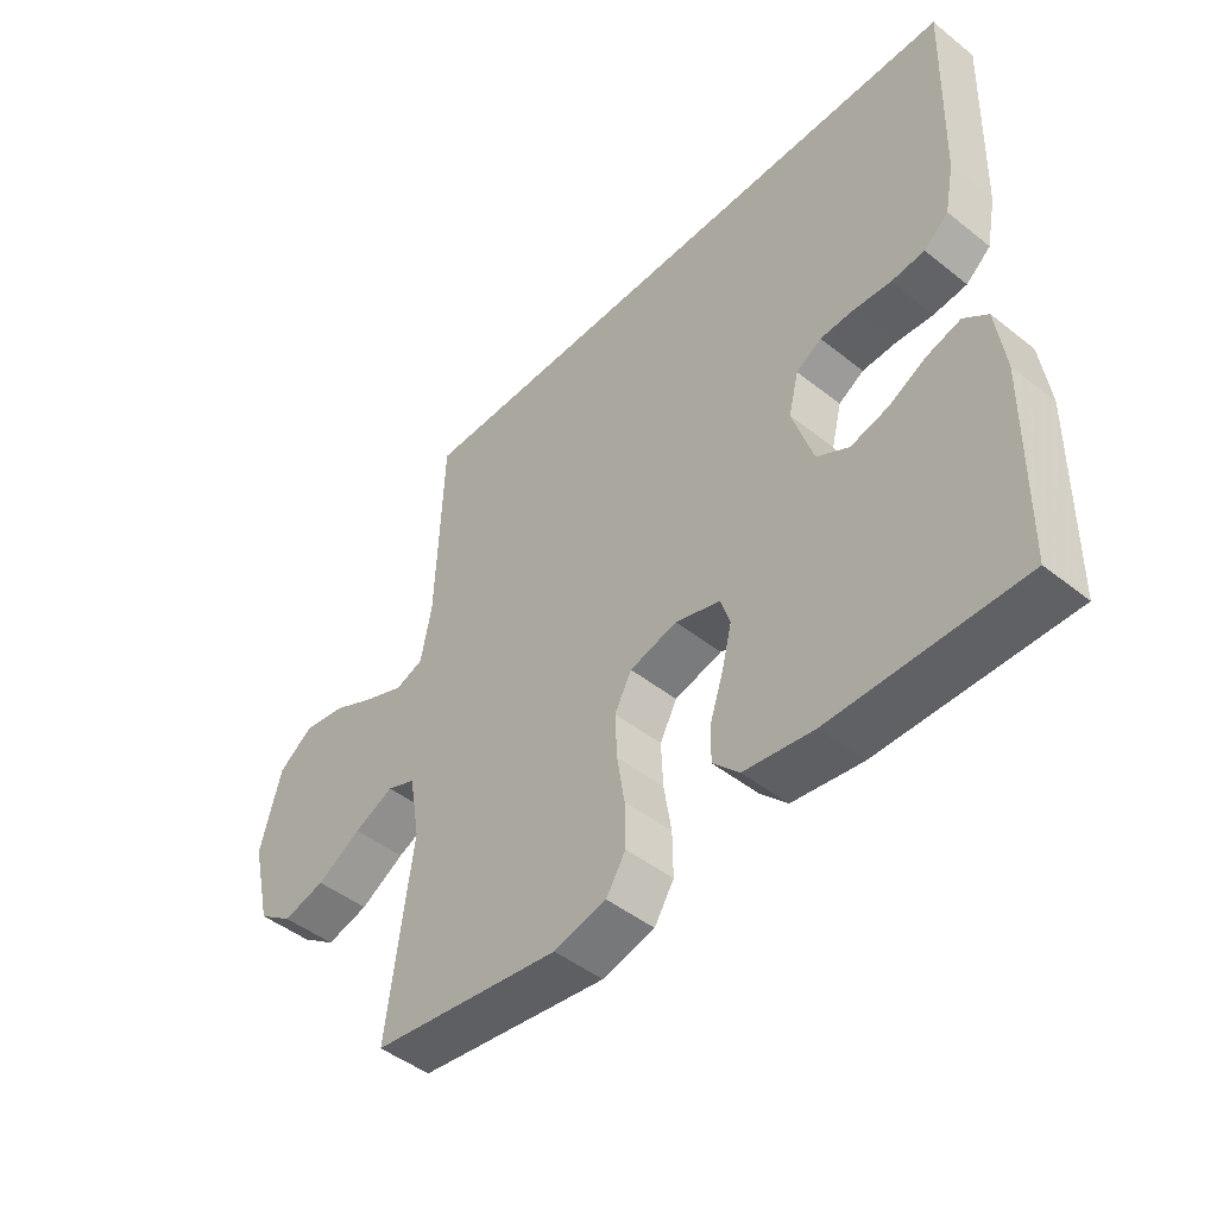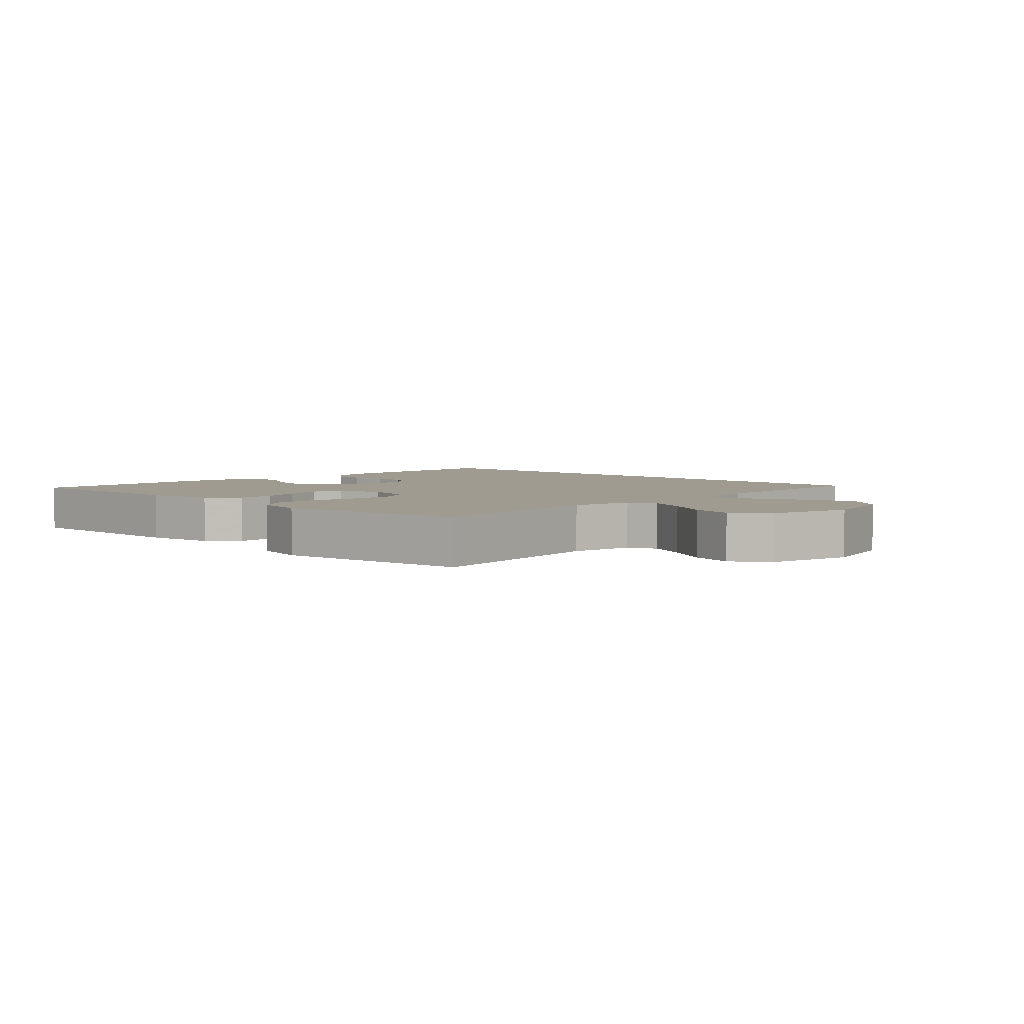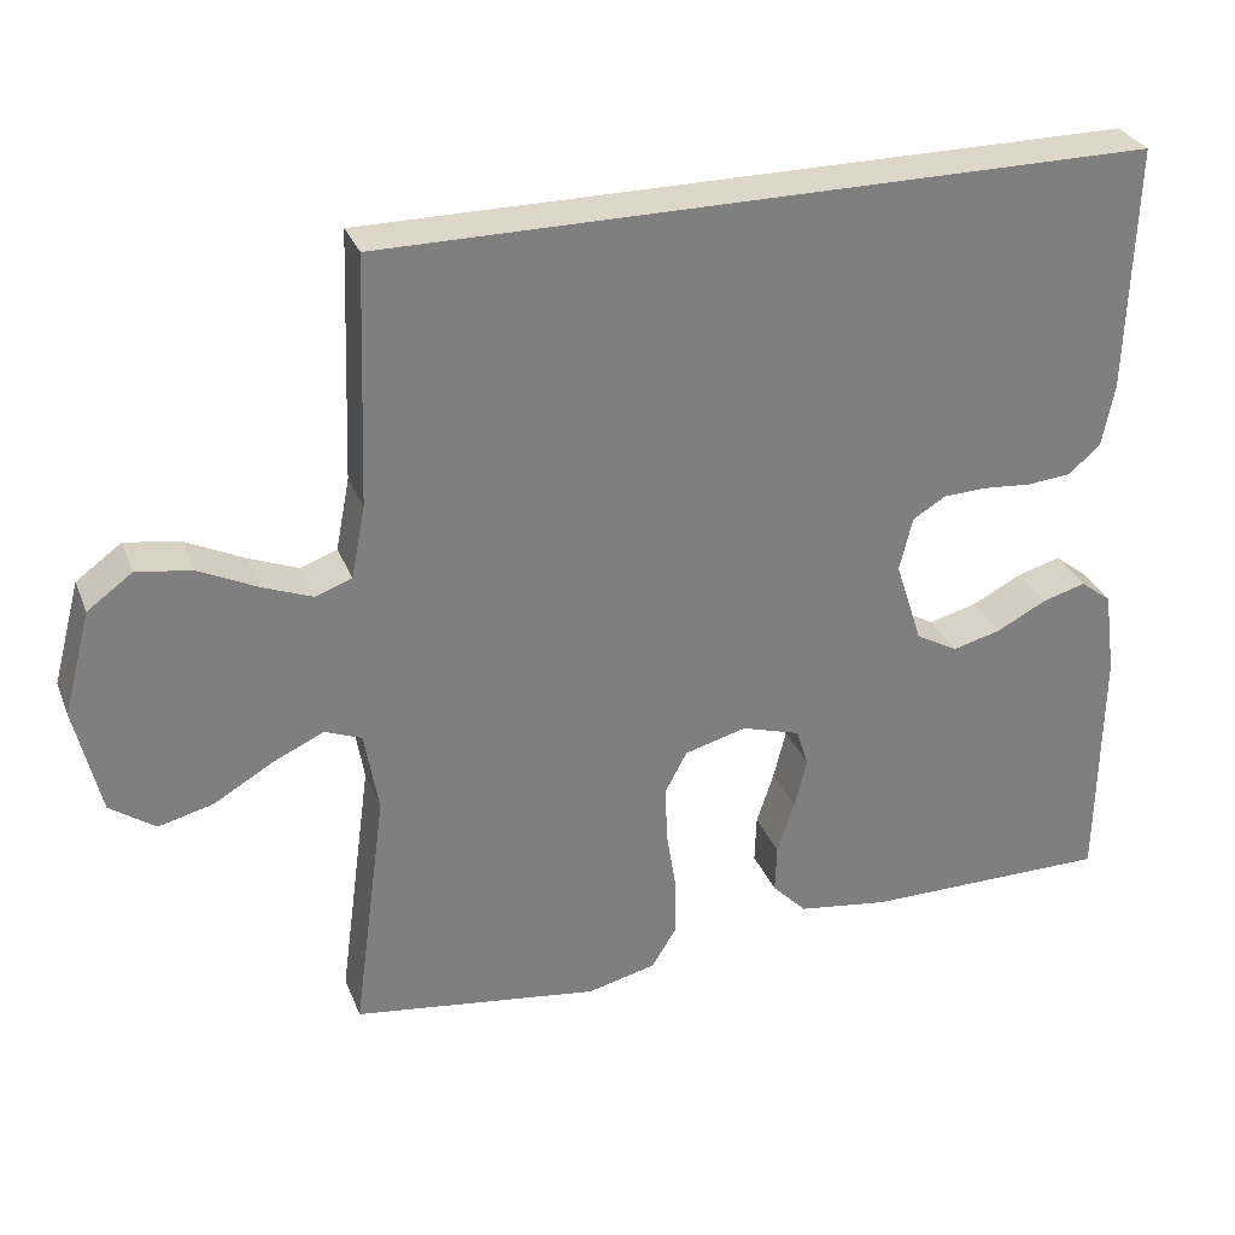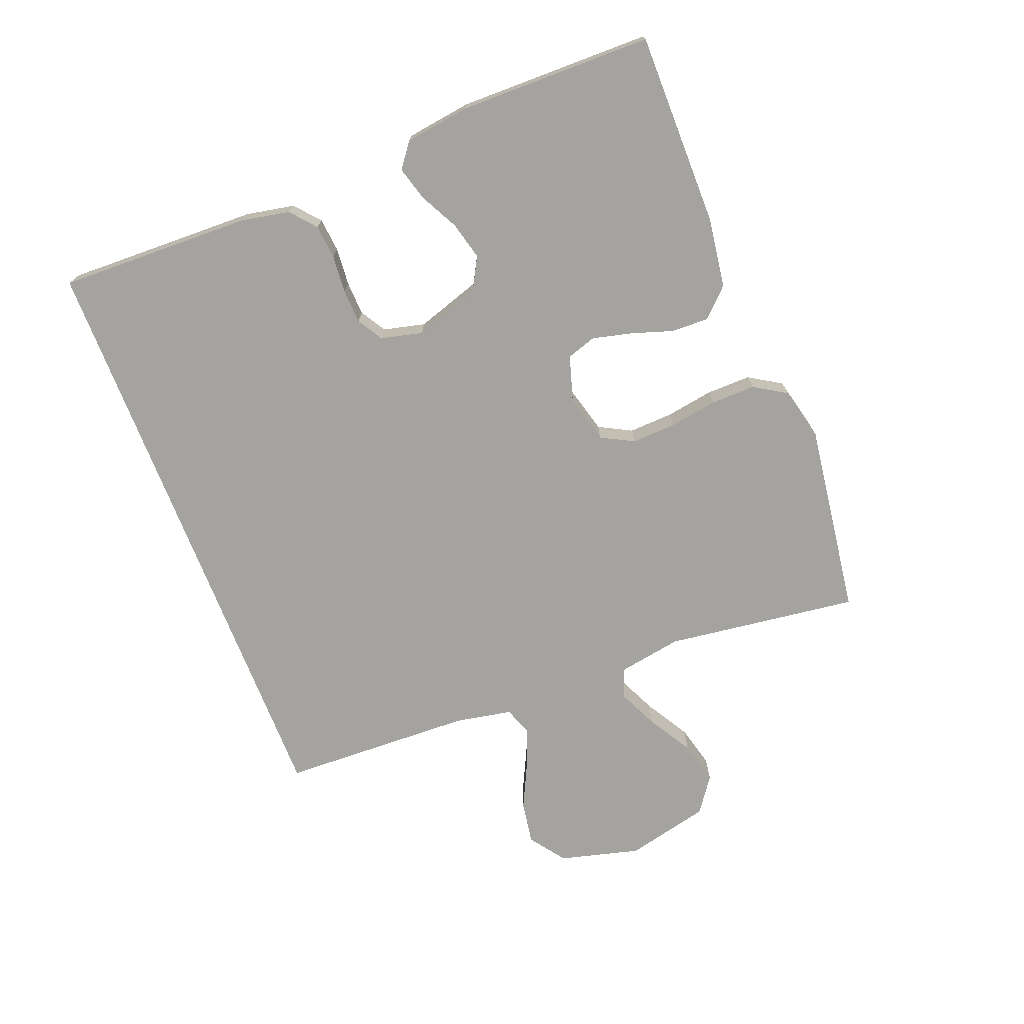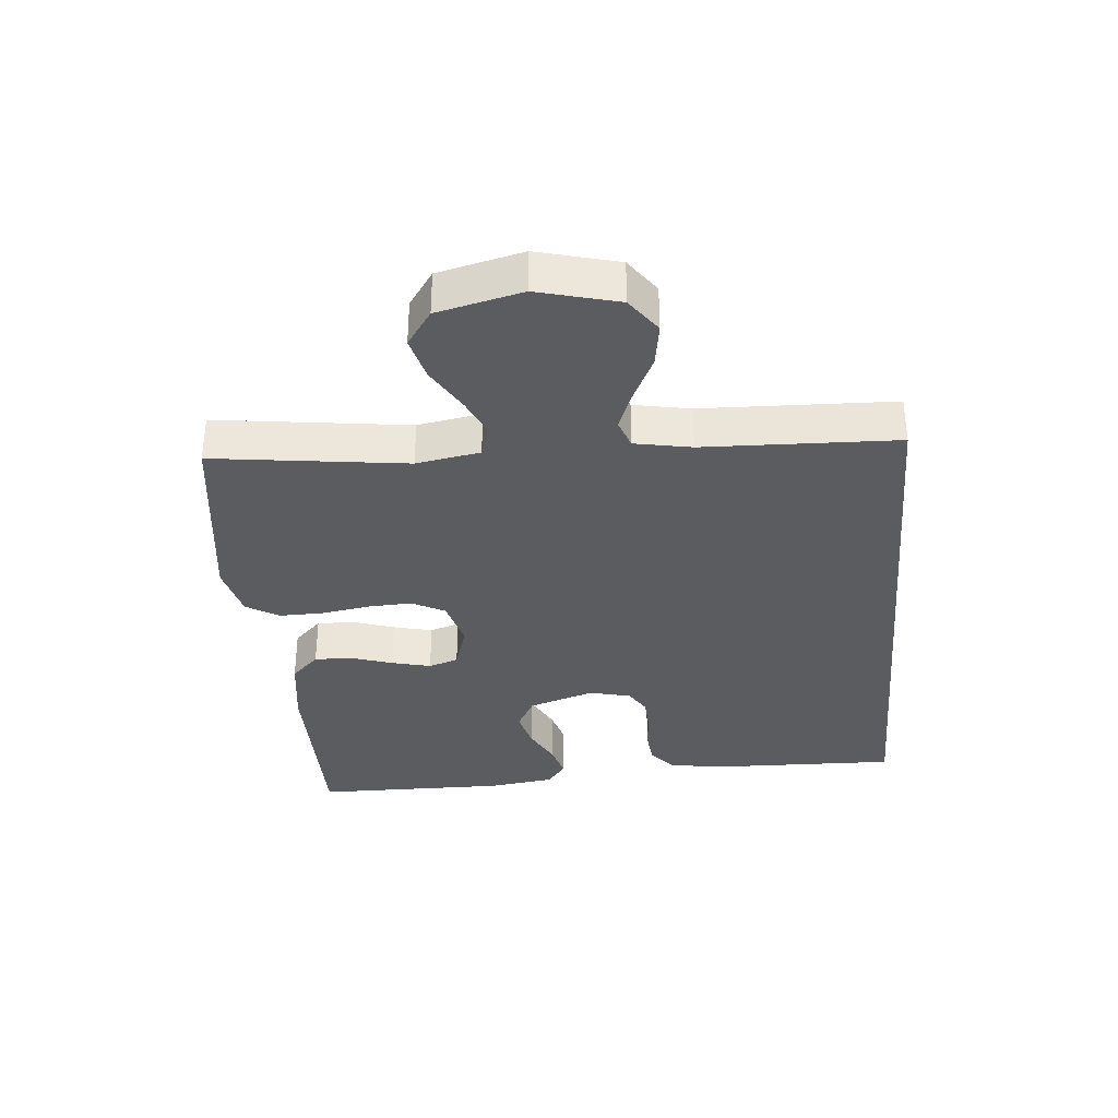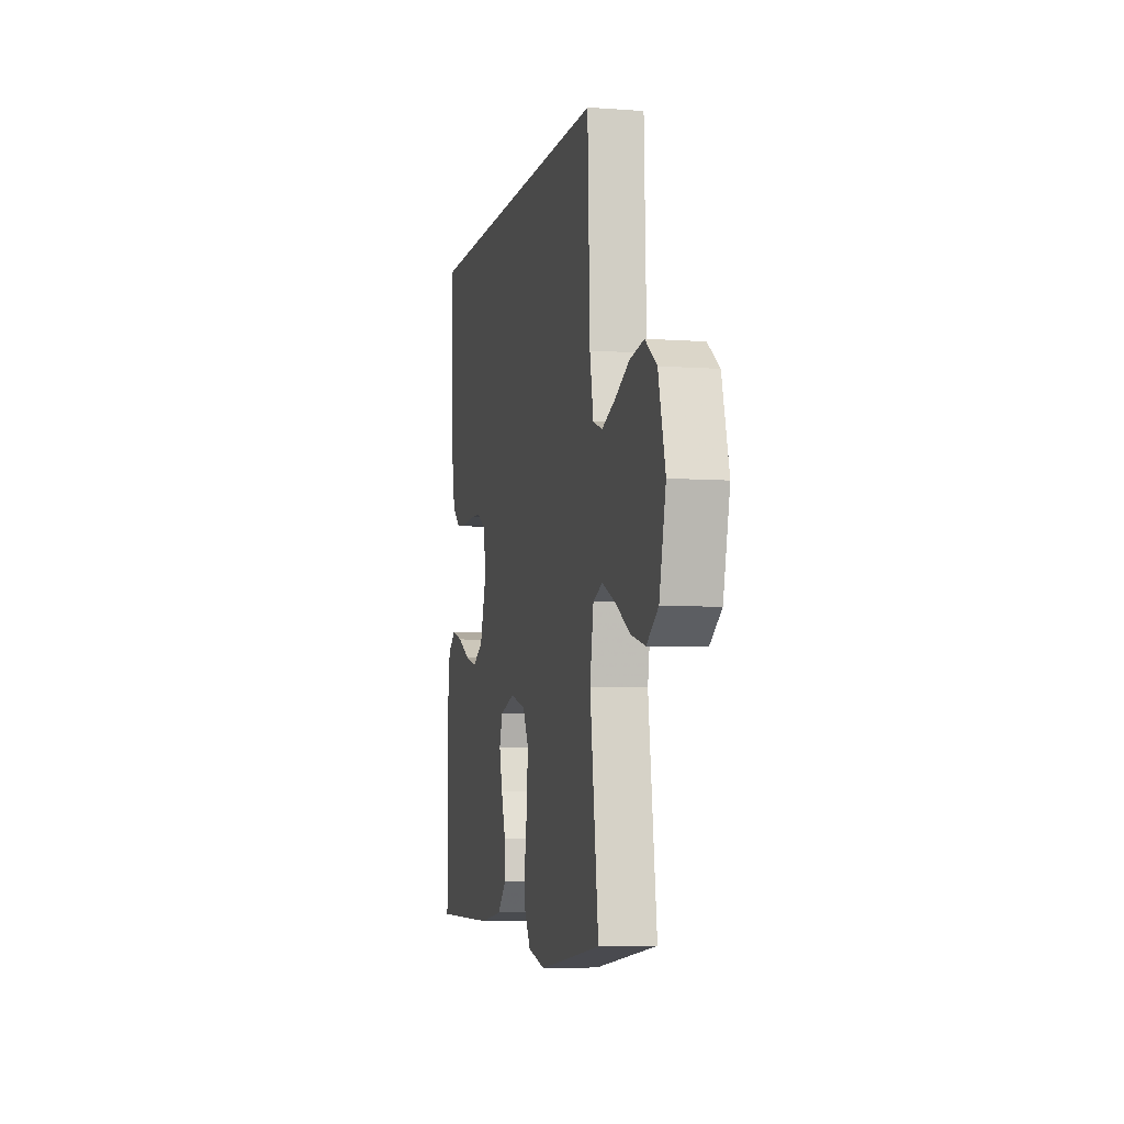
<metadata>
{"format":"obj","ext":"obj","renderer":"f3d","projection":"perspective","resolution":1024,"background":"white","views":[{"elev":-46.7,"azim":48.0,"up":"+Z"},{"elev":4.1,"azim":-136.1,"up":"+Y"},{"elev":30.3,"azim":-19.2,"up":"+Z"},{"elev":-72.8,"azim":111.4,"up":"+Y"},{"elev":-34.7,"azim":-84.7,"up":"+Y"},{"elev":-5.9,"azim":-102.6,"up":"+Z"}]}
</metadata>
<code>
v 0.5 0.07 -0.5
v 0.2 0.07 -0.499
v 0.09 0.07 -0.483
v 0.048 0.07 -0.44
v 0.05 0.07 -0.381
v 0.071 0.07 -0.317
v 0.086 0.07 -0.256
v 0.071 0.07 -0.21
v 0 0.07 -0.188
v -0.075 0.07 -0.208
v -0.102 0.07 -0.259
v -0.099 0.07 -0.328
v -0.087 0.07 -0.403
v -0.086 0.07 -0.472
v -0.117 0.07 -0.522
v -0.2 0.07 -0.542
v -0.5 0.07 -0.5
v -0.46 0.07 -0.2
v -0.477 0.07 -0.101
v -0.522 0.07 -0.083
v -0.585 0.07 -0.112
v -0.655 0.07 -0.153
v -0.722 0.07 -0.17
v -0.777 0.07 -0.131
v -0.808 0.07 0
v -0.775 0.07 0.125
v -0.72 0.07 0.165
v -0.653 0.07 0.154
v -0.583 0.07 0.12
v -0.522 0.07 0.096
v -0.478 0.07 0.112
v -0.461 0.07 0.2
v -0.45 0.07 0.5
v 0.48 0.07 0.5
v 0.471 0.07 0.2
v 0.456 0.07 0.124
v 0.417 0.07 0.091
v 0.364 0.07 0.086
v 0.305 0.07 0.091
v 0.252 0.07 0.089
v 0.212 0.07 0.065
v 0.196 0.07 0
v 0.229 0.07 -0.102
v 0.28 0.07 -0.13
v 0.339 0.07 -0.115
v 0.399 0.07 -0.084
v 0.452 0.07 -0.069
v 0.49 0.07 -0.098
v 0.504 0.07 -0.2
v 0.5 0 -0.5
v 0.2 0 -0.499
v 0.09 0 -0.483
v 0.048 0 -0.44
v 0.05 0 -0.381
v 0.071 0 -0.317
v 0.086 0 -0.256
v 0.071 0 -0.21
v 0 0 -0.188
v -0.075 0 -0.208
v -0.102 0 -0.259
v -0.099 0 -0.328
v -0.087 0 -0.403
v -0.086 0 -0.472
v -0.117 0 -0.522
v -0.2 0 -0.542
v -0.5 0 -0.5
v -0.46 0 -0.2
v -0.477 0 -0.101
v -0.522 0 -0.083
v -0.585 0 -0.112
v -0.655 0 -0.153
v -0.722 0 -0.17
v -0.777 0 -0.131
v -0.808 0 0
v -0.775 0 0.125
v -0.72 0 0.165
v -0.653 0 0.154
v -0.583 0 0.12
v -0.522 0 0.096
v -0.478 0 0.112
v -0.461 0 0.2
v -0.45 0 0.5
v 0.48 0 0.5
v 0.471 0 0.2
v 0.456 0 0.124
v 0.417 0 0.091
v 0.364 0 0.086
v 0.305 0 0.091
v 0.252 0 0.089
v 0.212 0 0.065
v 0.196 0 0
v 0.229 0 -0.102
v 0.28 0 -0.13
v 0.339 0 -0.115
v 0.399 0 -0.084
v 0.452 0 -0.069
v 0.49 0 -0.098
v 0.504 0 -0.2
f 45 46 47 48
f 44 45 48 49
f 36 37 38 39
f 36 39 40
f 35 36 40
f 32 33 34 35
f 31 32 35 40
f 30 31 40 41
f 26 27 28 29
f 26 29 30
f 25 26 30
f 21 22 23 24
f 20 21 24 25
f 15 16 17 18
f 15 18 19
f 12 13 14 15
f 11 12 15 19
f 10 11 19
f 9 10 19 20
f 3 4 5 6
f 3 6 7
f 2 3 7
f 44 49 1 2
f 43 44 2 7
f 42 43 7 8
f 41 42 8 9
f 25 30 41
f 9 20 25 41
f 97 96 95 94
f 98 97 94 93
f 88 87 86 85
f 89 88 85
f 89 85 84
f 84 83 82 81
f 89 84 81 80
f 90 89 80 79
f 78 77 76 75
f 79 78 75
f 79 75 74
f 73 72 71 70
f 74 73 70 69
f 67 66 65 64
f 68 67 64
f 64 63 62 61
f 68 64 61 60
f 68 60 59
f 69 68 59 58
f 55 54 53 52
f 56 55 52
f 56 52 51
f 51 50 98 93
f 56 51 93 92
f 57 56 92 91
f 58 57 91 90
f 90 79 74
f 90 74 69 58
f 1 50 51 2
f 2 51 52 3
f 3 52 53 4
f 4 53 54 5
f 5 54 55 6
f 6 55 56 7
f 7 56 57 8
f 8 57 58 9
f 9 58 59 10
f 10 59 60 11
f 11 60 61 12
f 12 61 62 13
f 13 62 63 14
f 14 63 64 15
f 15 64 65 16
f 16 65 66 17
f 17 66 67 18
f 18 67 68 19
f 19 68 69 20
f 20 69 70 21
f 21 70 71 22
f 22 71 72 23
f 23 72 73 24
f 24 73 74 25
f 25 74 75 26
f 26 75 76 27
f 27 76 77 28
f 28 77 78 29
f 29 78 79 30
f 30 79 80 31
f 31 80 81 32
f 32 81 82 33
f 33 82 83 34
f 34 83 84 35
f 35 84 85 36
f 36 85 86 37
f 37 86 87 38
f 38 87 88 39
f 39 88 89 40
f 40 89 90 41
f 41 90 91 42
f 42 91 92 43
f 43 92 93 44
f 44 93 94 45
f 45 94 95 46
f 46 95 96 47
f 47 96 97 48
f 48 97 98 49
f 49 98 50 1

</code>
